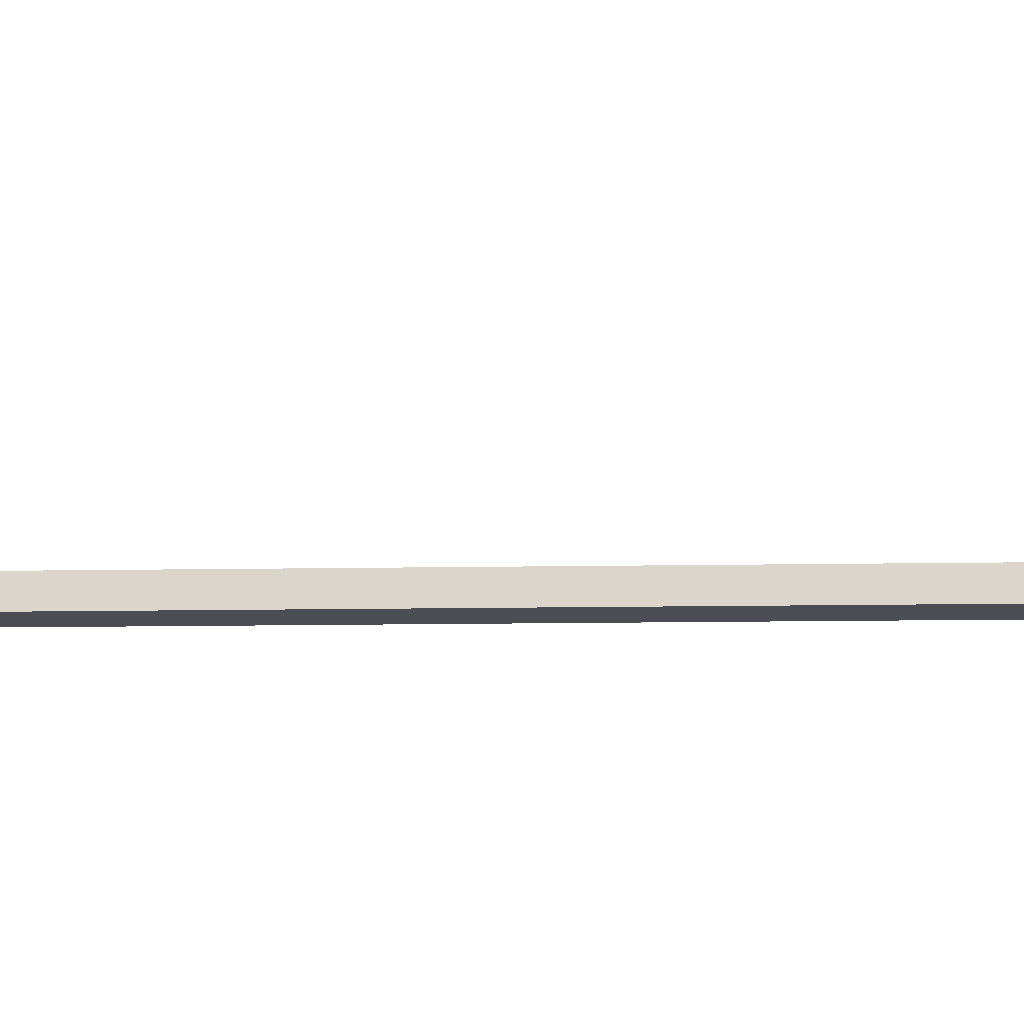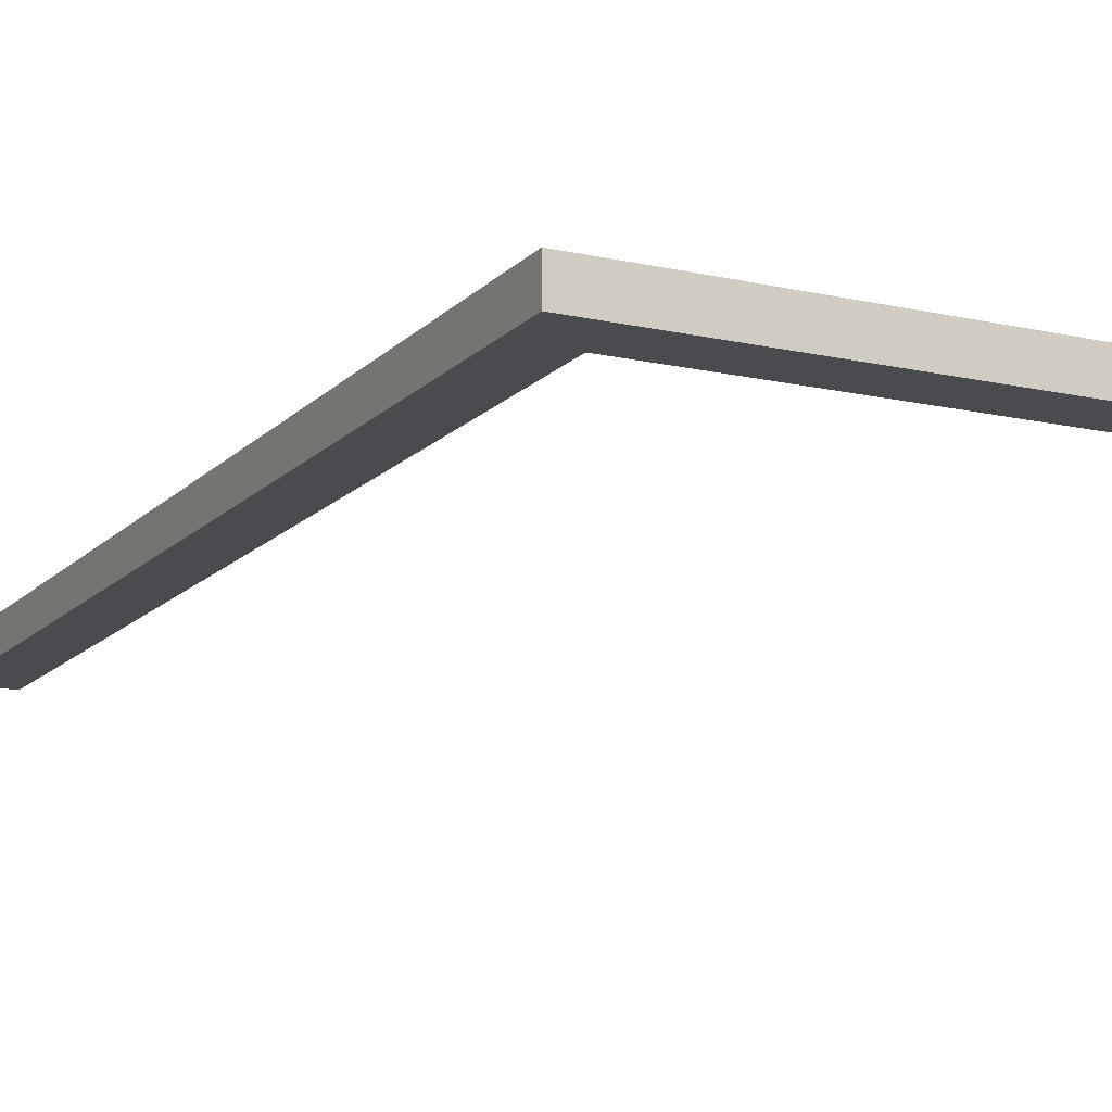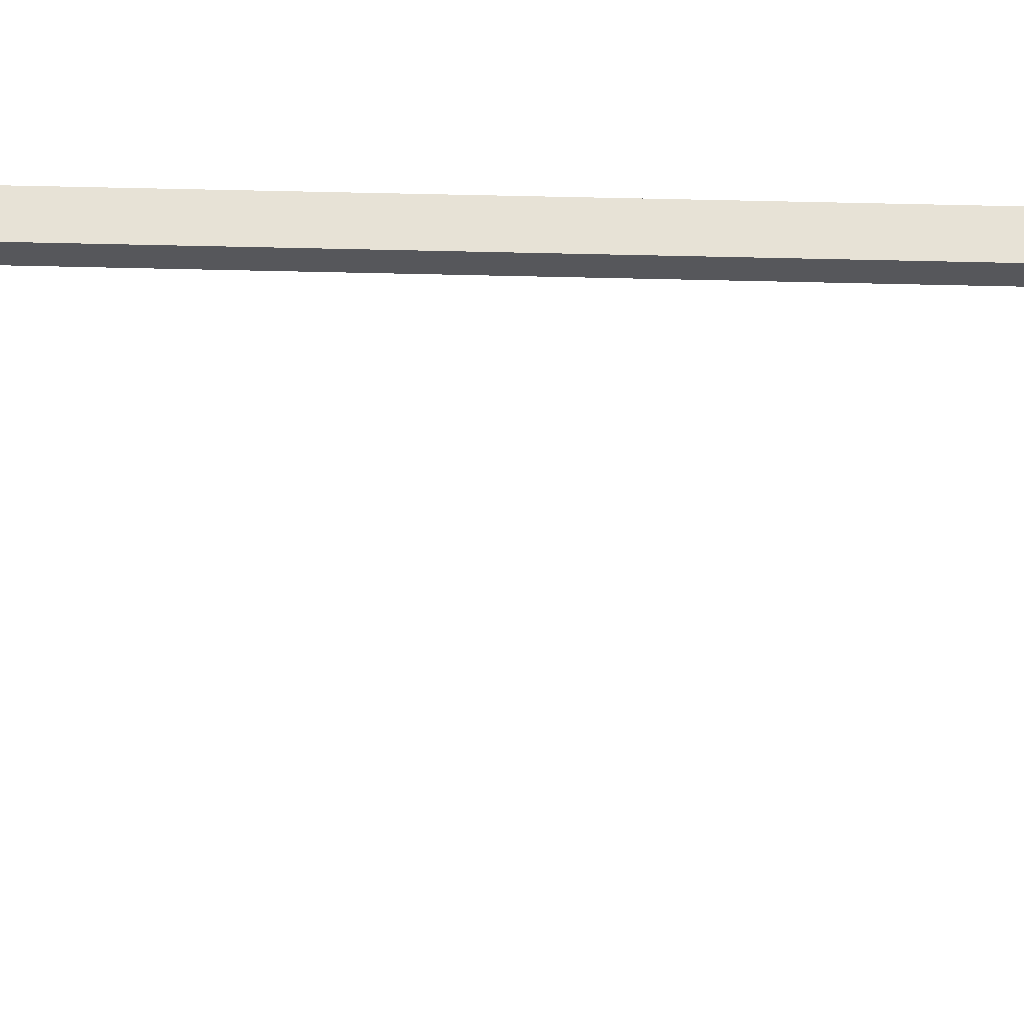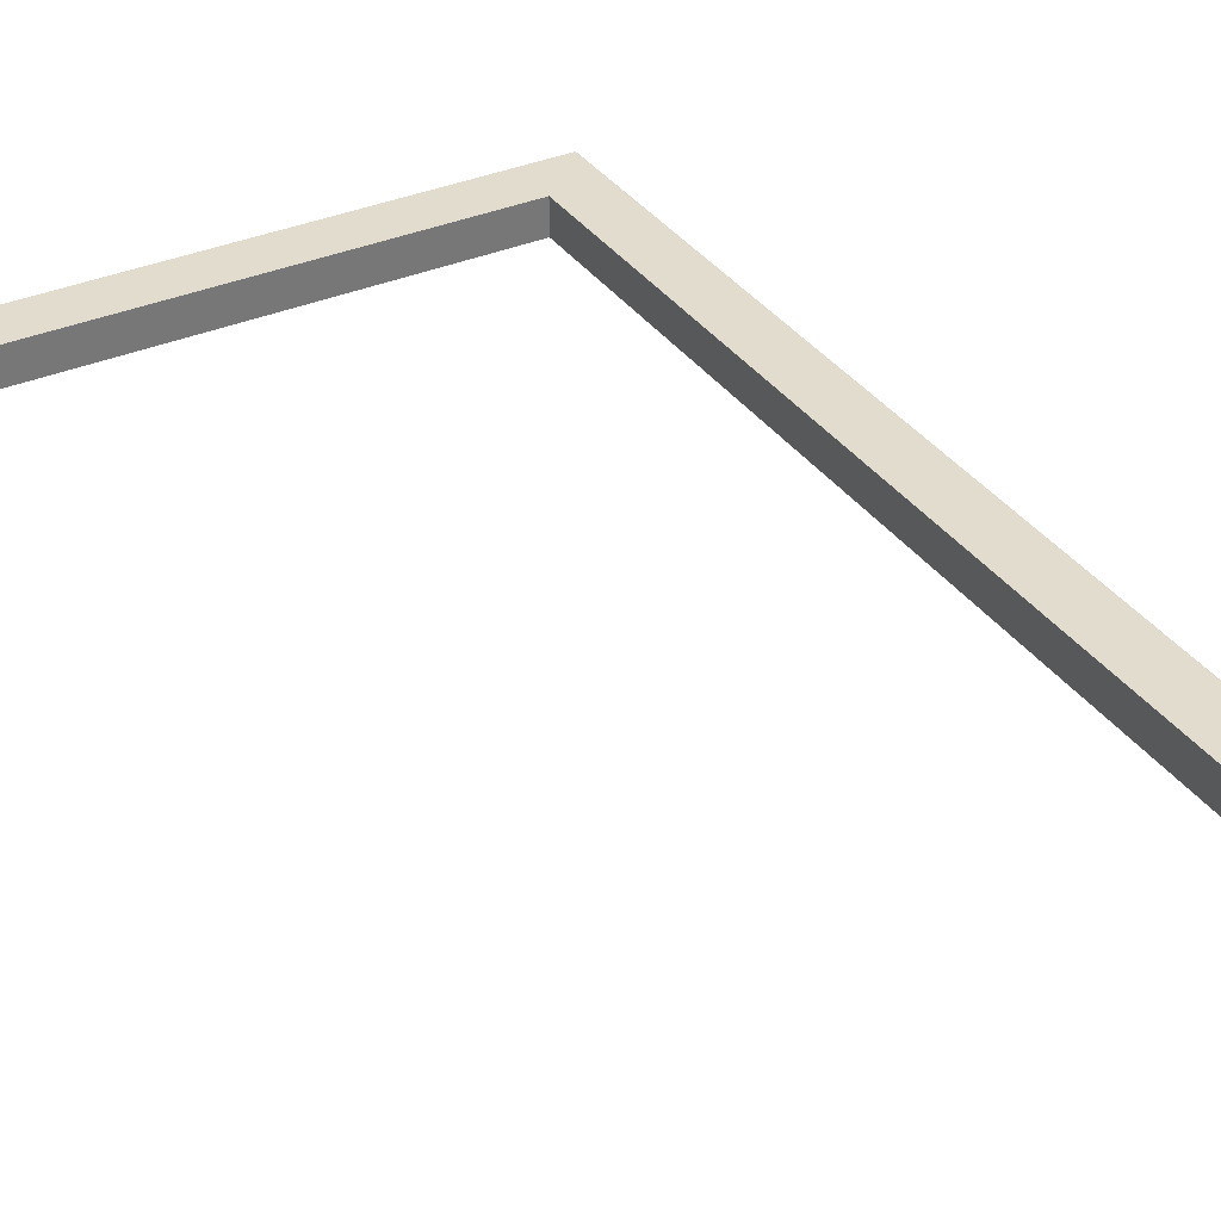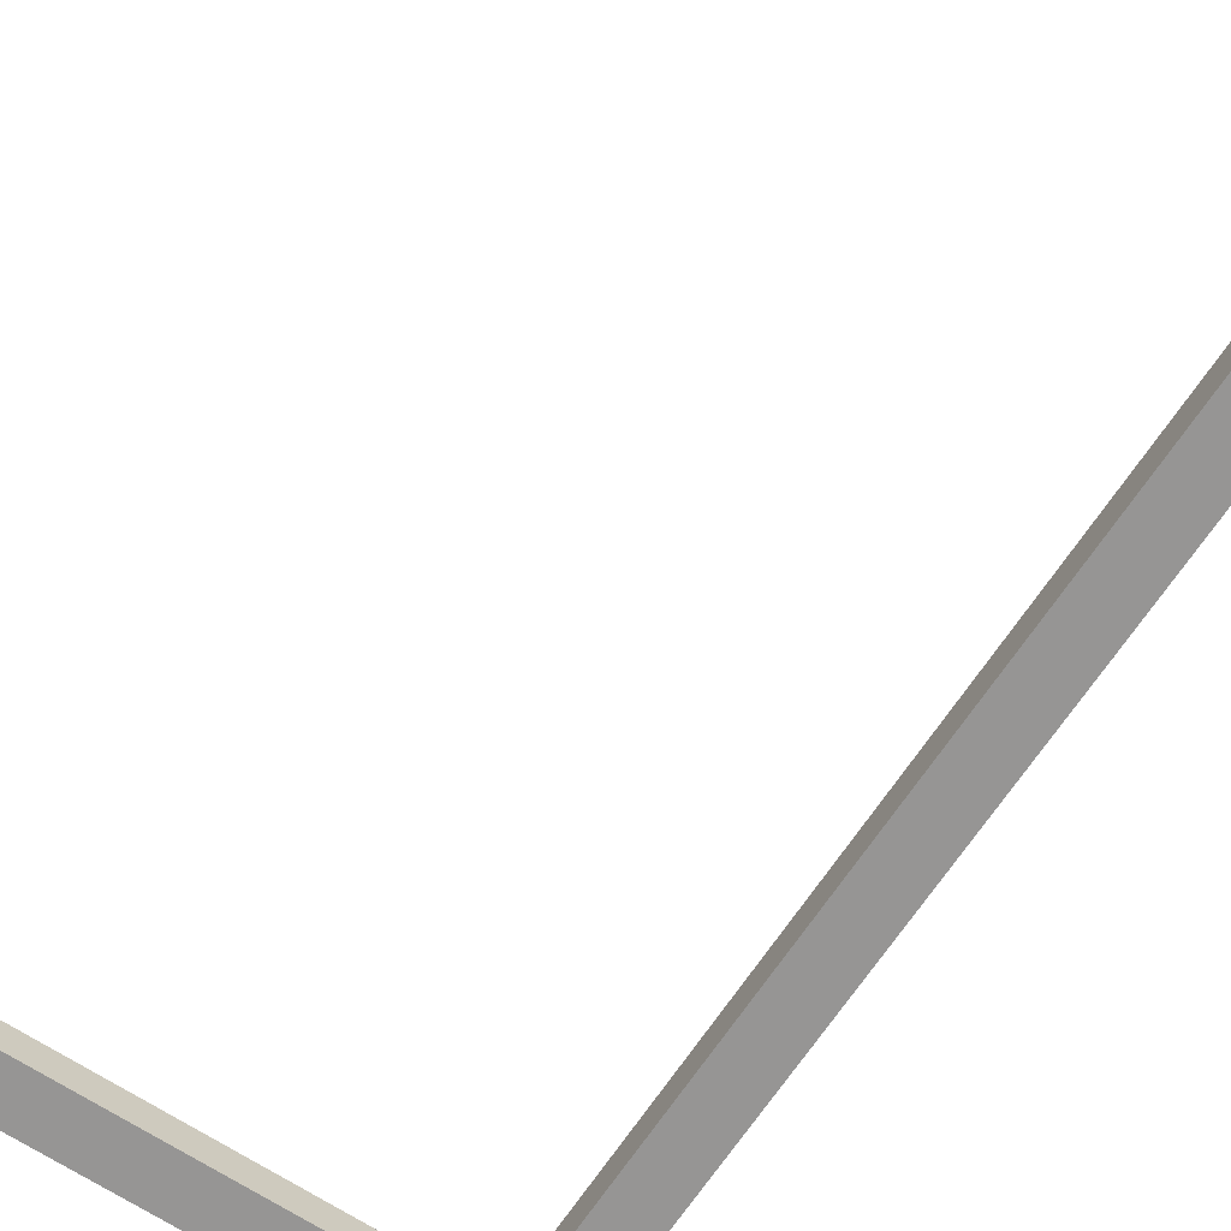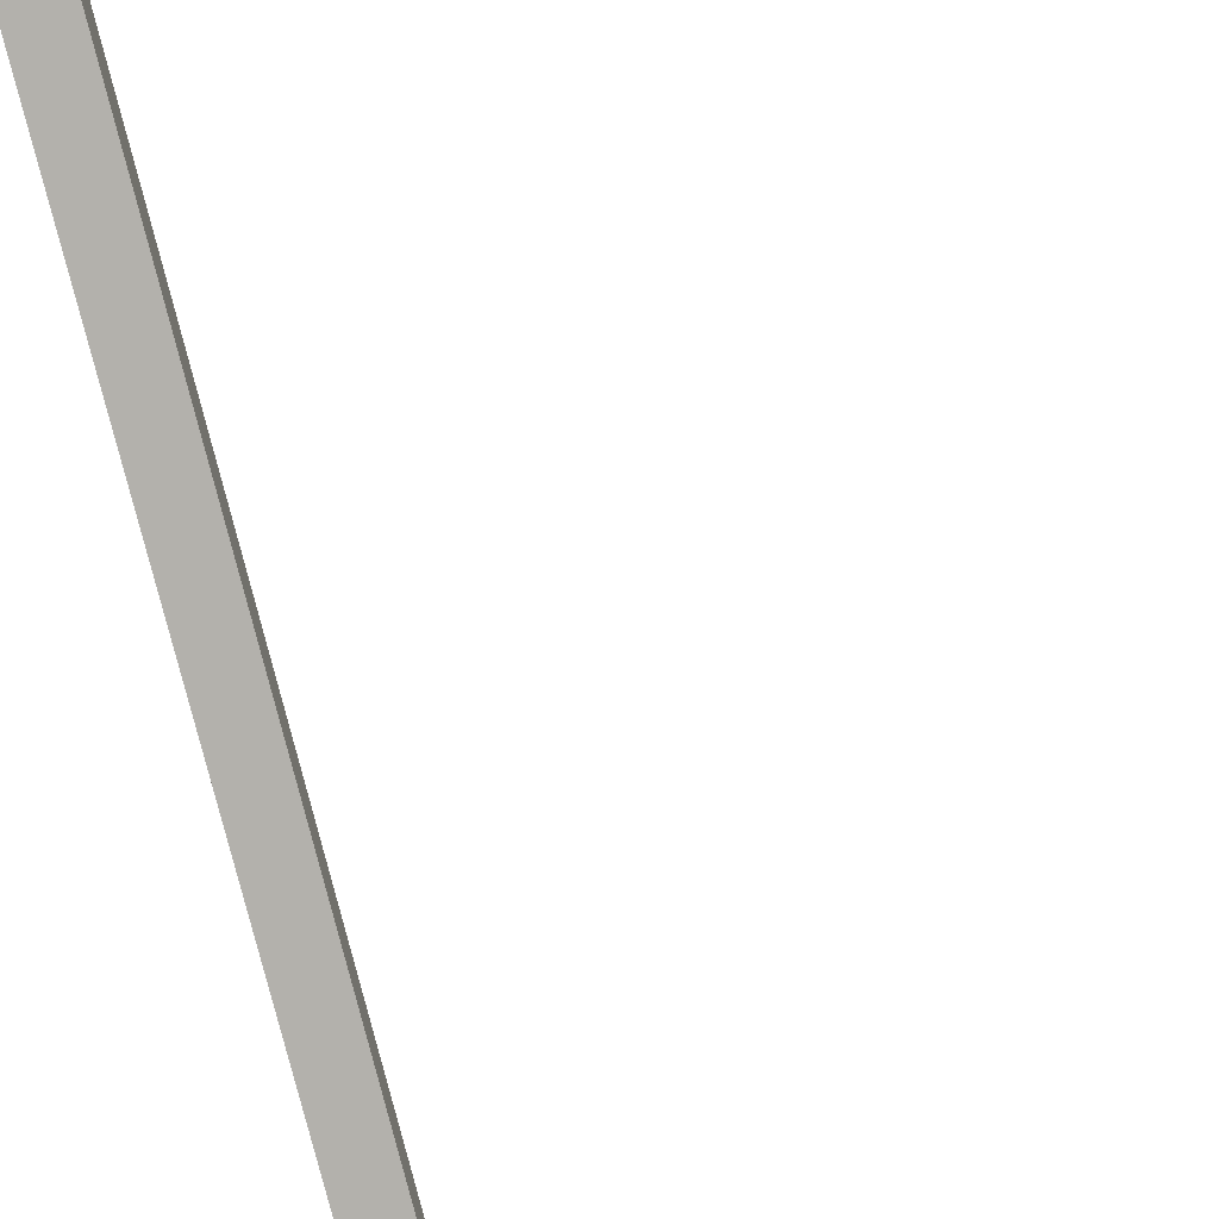
<metadata>
{"format":"obj","ext":"obj","renderer":"f3d","projection":"perspective","resolution":1024,"background":"white","views":[{"elev":-16.4,"azim":91.8,"up":"+Z"},{"elev":-14.1,"azim":-26.6,"up":"+Z"},{"elev":62.9,"azim":91.4,"up":"+Z"},{"elev":34.7,"azim":150.1,"up":"+Z"},{"elev":-67.5,"azim":146.6,"up":"+Z"},{"elev":-79.0,"azim":14.1,"up":"+Z"}]}
</metadata>
<code>
v 0 7.5 -5
v 0 7.5 0
v 70 7.5 0
v 70 7.5 -5
v 0 0 -5
v 0 7.5 -5
v 70 7.5 -5
v 70 0 -5
v 0 0 0
v 0 0 -5
v 70 0 -5
v 70 0 0
v 0 7.5 0
v 0 0 0
v 70 0 0
v 70 7.5 0
v 70 7.5 0
v 70 0 0
v 70 0 -5
v 70 7.5 -5
v 0 0 0
v 0 7.5 0
v 0 7.5 -5
v 0 0 -5
v -7.5 0 0
v -7.5 150 0
v -7.5 150 -5
v -7.5 0 -5
v 0 0 0
v -7.5 0 0
v -7.5 0 -5
v 0 0 -5
v 0 150 0
v 0 0 0
v 0 0 -5
v 0 150 -5
v -7.5 150 0
v 0 150 0
v 0 150 -5
v -7.5 150 -5
v 0 150 0
v -7.5 150 0
v -7.5 0 0
v 0 0 0
v -7.5 150 -5
v 0 150 -5
v 0 0 -5
v -7.5 0 -5
g 7f9690c2-e33e-11ea-a634-54bf646e7e1f
f 1 2 4
f 4 2 3
g 7f96df12-e33e-11ea-b456-54bf646e7e1f
f 5 6 8
f 8 6 7
g 7f97060a-e33e-11ea-a0a6-54bf646e7e1f
f 9 10 12
f 12 10 11
g 7f975422-e33e-11ea-8371-54bf646e7e1f
f 13 14 16
f 16 14 15
g 7f97a238-e33e-11ea-bb1b-54bf646e7e1f
f 18 19 17
f 17 19 20
g 7f97c96c-e33e-11ea-92a1-54bf646e7e1f
f 22 23 21
f 21 23 24
g 7fc1e8a8-e33e-11ea-97ed-54bf646e7e1f
f 25 26 28
f 28 26 27
g 7fc236be-e33e-11ea-94cc-54bf646e7e1f
f 29 30 32
f 32 30 31
g 7fc284e2-e33e-11ea-9f14-54bf646e7e1f
f 33 34 36
f 36 34 35
g 7fc2d314-e33e-11ea-8150-54bf646e7e1f
f 37 38 40
f 40 38 39
g 7fc32134-e33e-11ea-a07b-54bf646e7e1f
f 41 42 44
f 44 42 43
g 7fc36f70-e33e-11ea-9853-54bf646e7e1f
f 45 46 48
f 48 46 47

</code>
